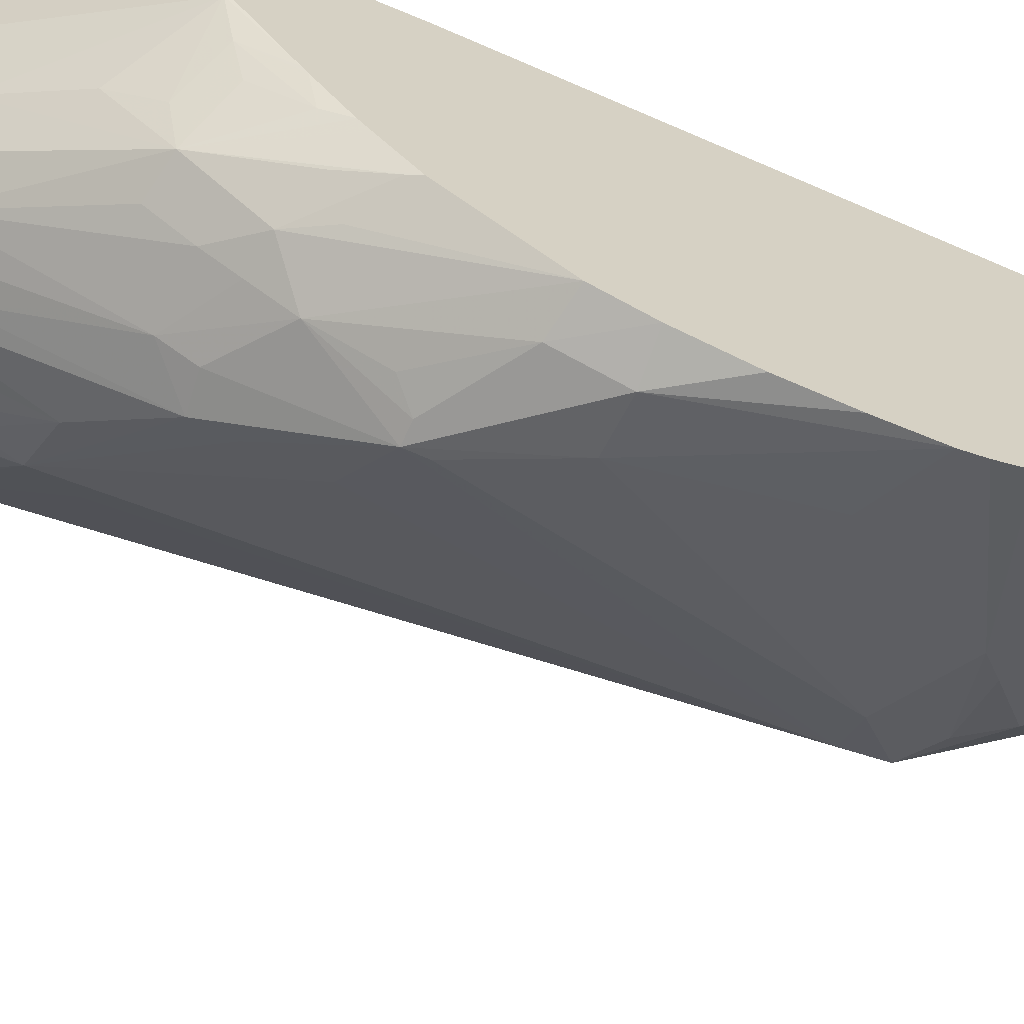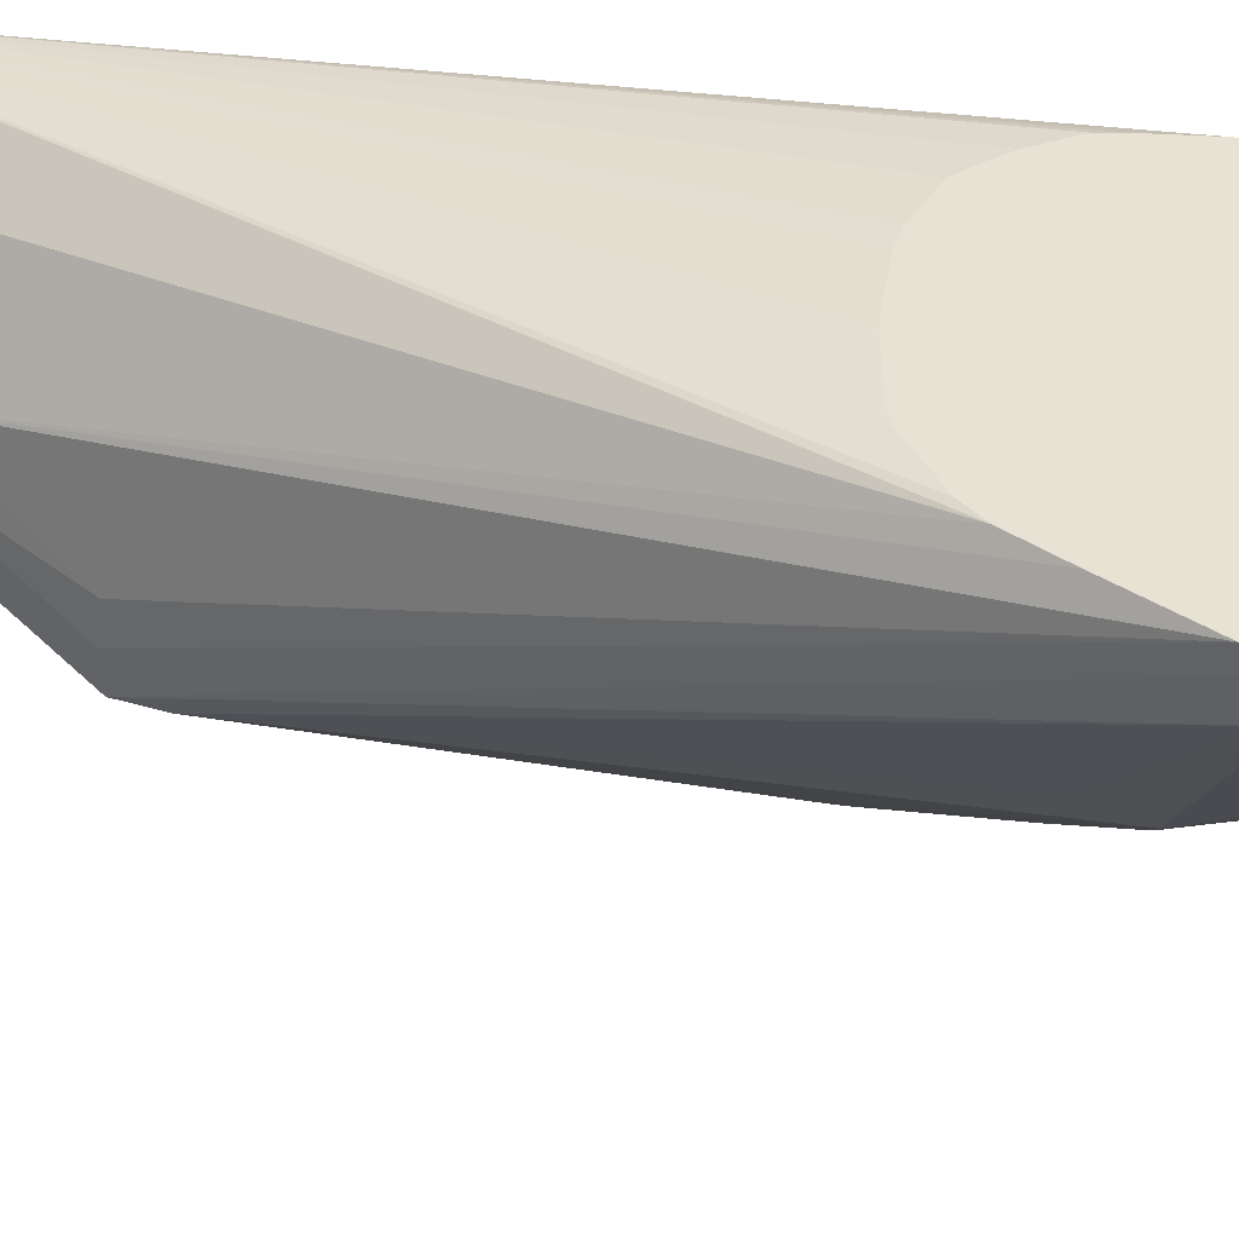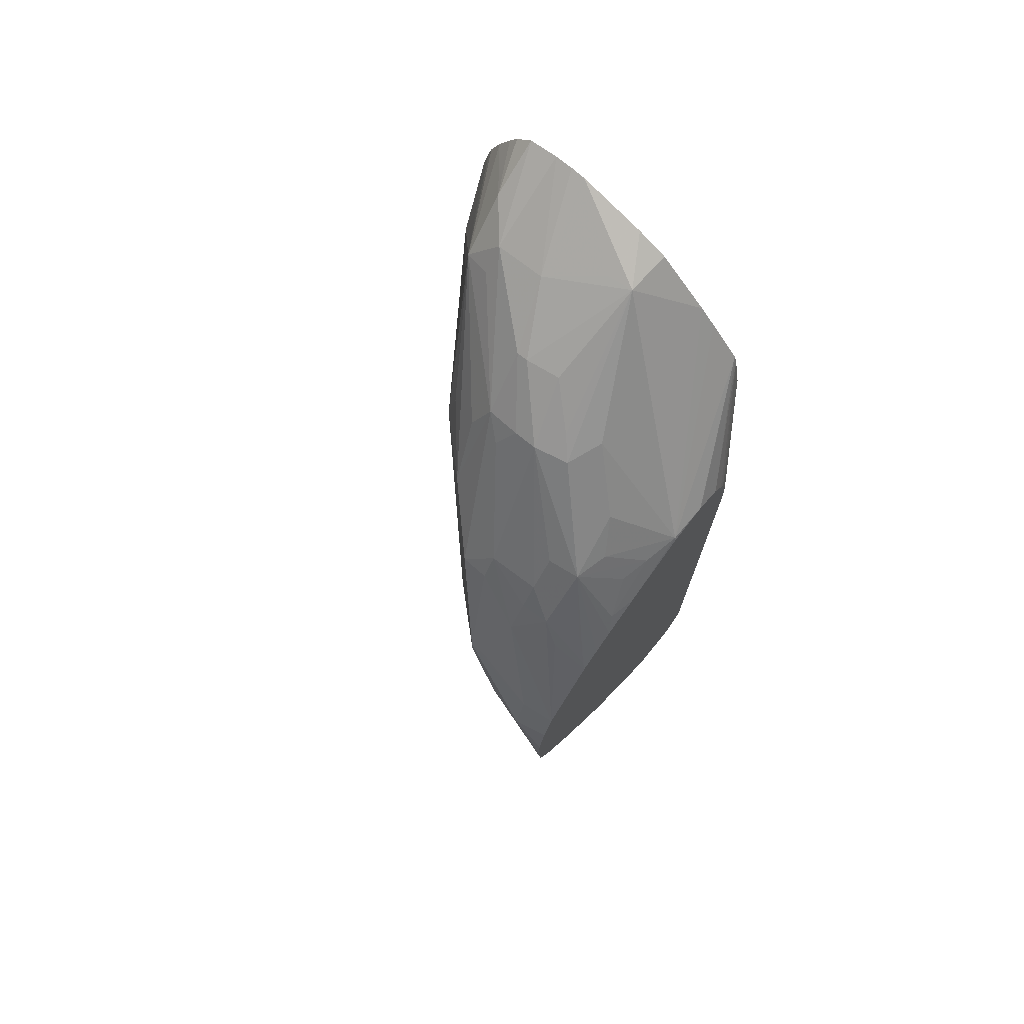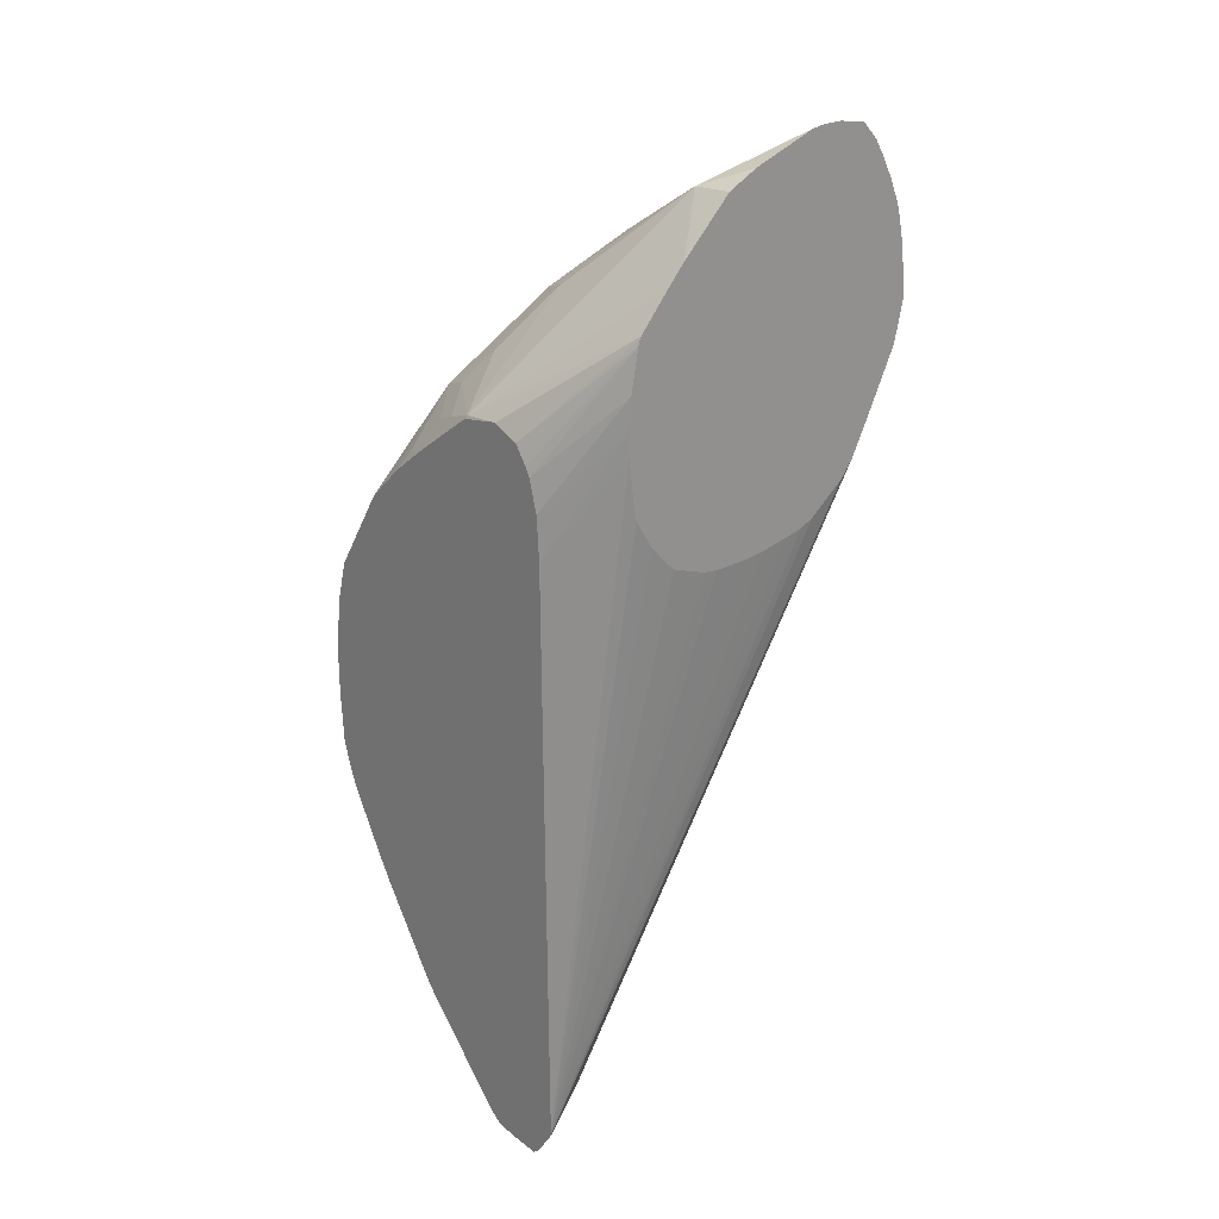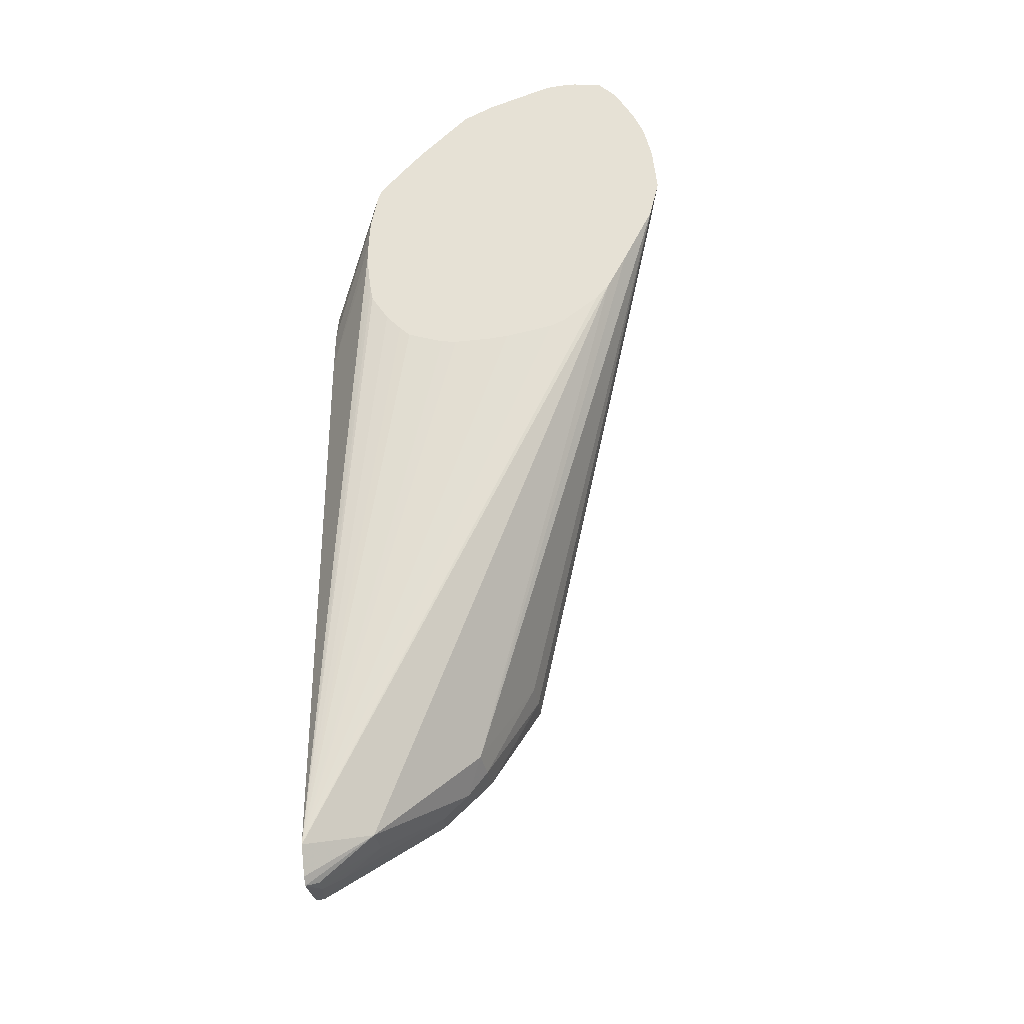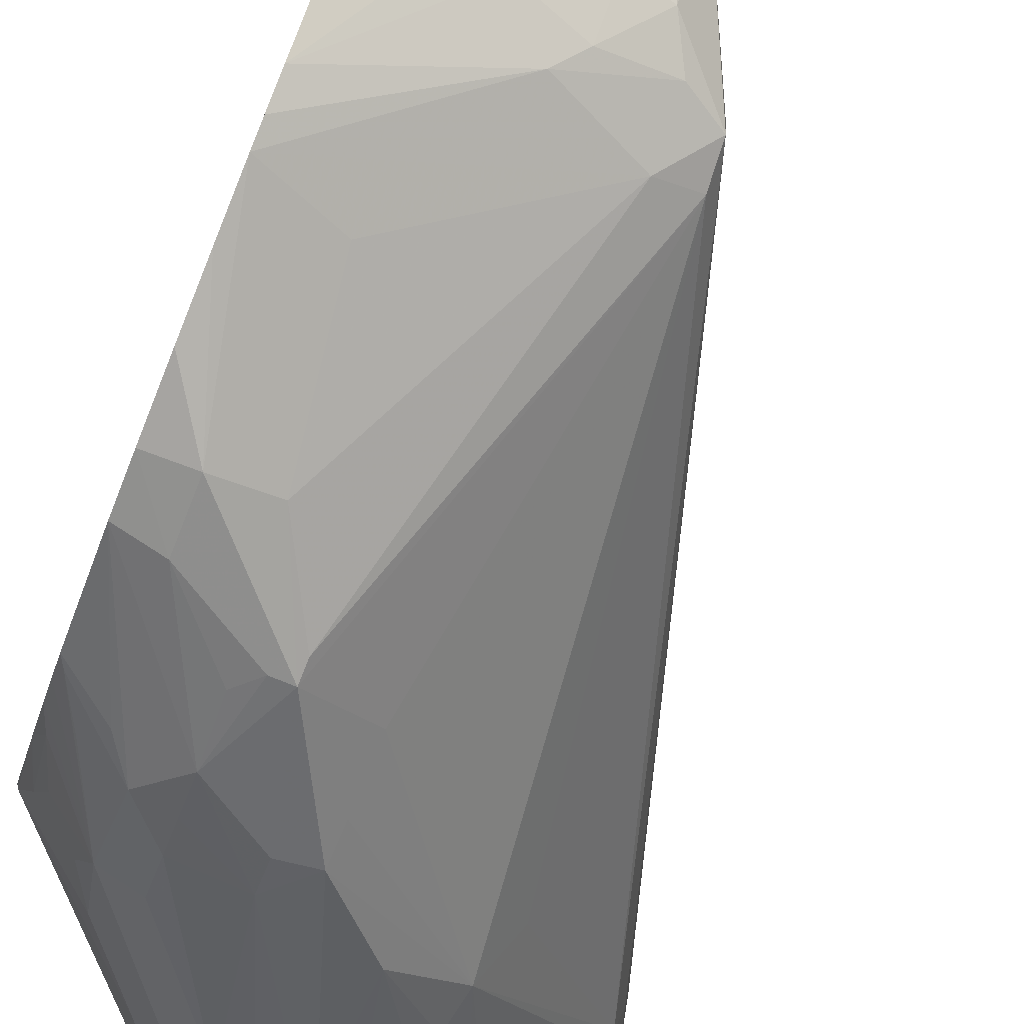
<metadata>
{"format":"obj","ext":"obj","renderer":"f3d","projection":"perspective","resolution":1024,"background":"white","views":[{"elev":-65.9,"azim":-114.1,"up":"+Z"},{"elev":40.8,"azim":101.1,"up":"+Z"},{"elev":74.1,"azim":-141.2,"up":"+Y"},{"elev":22.8,"azim":-41.6,"up":"+Y"},{"elev":-32.3,"azim":6.8,"up":"+Y"},{"elev":-80.0,"azim":-21.7,"up":"+Z"}]}
</metadata>
<code>
v -0.01809 -0.06337 0.03791
v -0.01809 -0.06311 0.03821
v -0.01809 -0.06328 0.03667
v -0.01763 -0.06315 0.03694
v -0.01763 -0.06315 0.0376
v -0.01557 -0.06134 0.03764
v -0.01809 -0.0621 0.0389
v -0.01809 -0.06318 0.03588
v -0.01783 -0.06306 0.03563
v -0.01689 -0.0625 0.03636
v -0.01551 -0.06139 0.03647
v -0.01238 -0.05851 0.0345
v -0.01175 -0.05732 0.03558
v -0.005614 -0.03793 0.04111
v -0.01809 -0.06204 0.03891
v -0.006136 -0.03857 0.04111
v -0.01809 -0.06279 0.03536
v -0.01809 -0.05926 0.03199
v -0.01676 -0.05979 0.03273
v -0.01479 -0.05959 0.03303
v -0.0135 -0.05935 0.03332
v -0.01337 -0.05947 0.0345
v -0.01162 -0.0575 0.03324
v -0.01161 -0.05753 0.0345
v -0.009764 -0.05341 0.03361
v -0.003652 -0.03406 0.04111
v -0.004857 -0.03647 0.04111
v -0.007561 -0.03967 0.04111
v -0.008133 -0.03993 0.04111
v -0.008935 -0.0401 0.04111
v -0.01002 -0.04031 0.04111
v -0.01084 -0.04039 0.04111
v -0.01224 -0.04043 0.04111
v -0.01281 -0.04035 0.04111
v -0.01382 -0.04001 0.04111
v -0.01426 -0.03985 0.04111
v -0.01468 -0.03946 0.04111
v -0.01527 -0.03881 0.04111
v -0.01596 -0.03771 0.04111
v -0.01606 -0.03718 0.04111
v -0.01616 -0.03647 0.04111
v -0.01628 -0.03544 0.04111
v -0.01809 -0.03936 0.03868
v -0.01809 -0.0589 0.03167
v -0.01676 -0.0587 0.03175
v -0.01479 -0.05485 0.02976
v -0.01281 -0.05576 0.03106
v -0.01156 -0.05543 0.03134
v -0.009729 -0.05346 0.0314
v -0.009692 -0.05354 0.03253
v -0.003706 -0.03395 0.04042
v -0.003275 -0.03247 0.04111
v -0.01626 -0.0345 0.04111
v -0.01809 -0.03768 0.03856
v -0.01809 -0.05549 0.02936
v -0.01589 -0.05515 0.0296
v -0.01809 -0.05191 0.02728
v -0.01349 -0.05347 0.02947
v -0.01283 -0.05417 0.03005
v -0.01088 -0.05415 0.03102
v -0.01084 -0.05224 0.03046
v -0.009654 -0.05224 0.03129
v -0.003877 -0.03364 0.03934
v -0.003877 -0.0332 0.03934
v -0.003453 -0.03058 0.04111
v -0.01621 -0.03342 0.04111
v -0.01809 -0.03647 0.03822
v -0.01809 -0.05465 0.02883
v -0.01809 -0.05416 0.02854
v -0.01809 -0.05314 0.02796
v -0.01809 -0.05093 0.0269
v -0.01809 -0.05021 0.02671
v -0.01577 -0.04929 0.0276
v -0.0151 -0.04436 0.02704
v -0.01363 -0.04163 0.02749
v -0.01363 -0.041 0.02749
v -0.01167 -0.04042 0.02941
v -0.007779 -0.03511 0.0334
v -0.007097 -0.03647 0.0345
v -0.005687 -0.03056 0.03717
v -0.005791 -0.02933 0.03728
v -0.003697 -0.02949 0.04111
v -0.01592 -0.03183 0.04111
v -0.01809 -0.03611 0.03803
v -0.01809 -0.04836 0.02658
v -0.01676 -0.04436 0.02658
v -0.01424 -0.041 0.02749
v -0.01479 -0.03845 0.02867
v -0.01281 -0.03718 0.02941
v -0.01173 -0.03732 0.02948
v -0.01169 -0.03845 0.02946
v -0.01676 -0.04248 0.02709
v -0.009783 -0.0353 0.03147
v -0.007998 -0.03379 0.03362
v -0.009313 -0.03287 0.03306
v -0.009883 -0.03155 0.03352
v -0.006902 -0.02891 0.037
v -0.006902 -0.02792 0.03778
v -0.005718 -0.02738 0.03919
v -0.004232 -0.0281 0.04111
v -0.003836 -0.02901 0.04111
v -0.01583 -0.03158 0.04111
v -0.01809 -0.03545 0.03755
v -0.01809 -0.04637 0.02657
v -0.01809 -0.04428 0.02684
v -0.01485 -0.04037 0.02781
v -0.0159 -0.0374 0.02953
v -0.01479 -0.03724 0.02945
v -0.01281 -0.03619 0.03002
v -0.01809 -0.04271 0.02728
v -0.01066 -0.03234 0.03287
v -0.0112 -0.03143 0.03342
v -0.009684 -0.0295 0.03541
v -0.008872 -0.02783 0.03779
v -0.006902 -0.02582 0.04111
v -0.005734 -0.02599 0.04111
v -0.005077 -0.02666 0.04111
v -0.004732 -0.02721 0.04111
v -0.0158 -0.03151 0.04111
v -0.01809 -0.03501 0.03652
v -0.01663 -0.0385 0.0292
v -0.0179 -0.03919 0.02947
v -0.01721 -0.03787 0.03003
v -0.016 -0.03525 0.0313
v -0.01479 -0.03625 0.0301
v -0.0121 -0.03143 0.03342
v -0.01809 -0.03952 0.02935
v -0.01013 -0.0295 0.03541
v -0.01187 -0.02757 0.03936
v -0.01084 -0.02745 0.0392
v -0.008188 -0.0259 0.04111
v -0.007615 -0.02583 0.04111
v -0.01459 -0.03011 0.04111
v -0.01803 -0.03512 0.03492
v -0.01809 -0.035 0.03647
v -0.01479 -0.03503 0.03108
v -0.01809 -0.03881 0.03011
v -0.01809 -0.0384 0.03055
v -0.01809 -0.03809 0.03089
v -0.01782 -0.03737 0.03135
v -0.01738 -0.03596 0.03253
v -0.01768 -0.03556 0.03361
v -0.01639 -0.03484 0.03253
v -0.01573 -0.03355 0.0336
v -0.01402 -0.03129 0.0351
v -0.01341 -0.0317 0.03379
v -0.01278 -0.031 0.03447
v -0.01144 -0.02968 0.03566
v -0.01397 -0.02942 0.04111
v -0.01343 -0.02888 0.04111
v -0.012 -0.02746 0.04111
v -0.01081 -0.02685 0.04111
v -0.01809 -0.03687 0.03253
v -0.01809 -0.03525 0.03486
v -0.01809 -0.03502 0.03631
v -0.01809 -0.03703 0.0323
f 81 100 101
f 81 98 99
f 81 99 100
f 77 91 78
f 81 97 98
f 81 94 93
f 81 101 82
f 81 96 97
f 78 91 90
f 76 92 87
f 78 81 80
f 78 94 81
f 78 93 94
f 78 90 93
f 81 93 95
f 81 95 96
f 83 102 103
f 53 66 54
f 85 104 86
f 92 105 110
f 76 86 92
f 90 96 93
f 90 111 96
f 90 109 111
f 89 109 90
f 88 110 107
f 83 103 84
f 88 92 110
f 88 109 89
f 88 108 109
f 88 107 108
f 87 92 106
f 87 106 88
f 86 105 92
f 86 104 105
f 88 106 92
f 76 91 77
f 56 68 69
f 76 89 90
f 62 75 76
f 61 75 62
f 61 74 75
f 61 73 74
f 61 72 73
f 58 72 61
f 58 71 72
f 58 60 59
f 58 61 60
f 57 71 58
f 56 70 57
f 56 69 70
f 55 68 56
f 54 66 67
f 93 96 95
f 62 76 77
f 76 90 91
f 62 77 78
f 62 79 63
f 76 88 89
f 76 87 88
f 74 76 75
f 74 86 76
f 72 74 73
f 72 86 74
f 72 85 86
f 67 83 84
f 66 83 67
f 65 81 82
f 64 78 80
f 64 81 65
f 64 80 81
f 63 78 64
f 63 79 78
f 62 78 79
f 96 111 112
f 134 155 135
f 96 113 98
f 129 149 150
f 128 148 129
f 126 148 128
f 126 147 148
f 126 146 147
f 125 136 126
f 142 156 153
f 124 146 126
f 124 145 146
f 124 144 145
f 124 143 144
f 124 142 143
f 124 141 142
f 124 140 141
f 124 139 140
f 129 150 151
f 129 151 152
f 129 152 131
f 129 131 130
f 52 64 65
f 140 142 141
f 140 156 142
f 139 156 140
f 134 143 142
f 134 144 143
f 134 145 144
f 124 138 139
f 134 154 155
f 134 142 153
f 133 149 134
f 129 134 149
f 129 145 134
f 129 146 145
f 129 147 146
f 129 148 147
f 134 153 154
f 96 112 113
f 124 137 138
f 124 136 125
f 107 125 108
f 107 124 125
f 107 123 124
f 107 122 123
f 107 121 122
f 103 119 120
f 102 119 103
f 99 118 100
f 99 117 118
f 99 116 117
f 98 116 99
f 98 115 116
f 98 114 115
f 98 113 114
f 96 98 97
f 107 110 121
f 108 125 109
f 109 125 126
f 109 126 112
f 122 124 123
f 122 127 124
f 121 127 122
f 119 135 120
f 119 134 135
f 119 133 134
f 114 128 129
f 124 127 137
f 114 132 115
f 114 130 131
f 114 129 130
f 113 128 114
f 112 128 113
f 112 126 128
f 110 127 121
f 109 112 111
f 114 131 132
f 52 63 64
f 124 126 136
f 49 63 51
f 9 19 20
f 9 18 19
f 9 17 18
f 8 17 9
f 7 16 15
f 7 14 16
f 6 14 7
f 6 13 14
f 6 12 13
f 6 11 12
f 5 11 6
f 4 11 5
f 4 10 11
f 4 9 10
f 3 9 4
f 9 20 21
f 9 21 10
f 10 21 22
f 10 22 11
f 14 118 117
f 14 100 118
f 14 101 100
f 14 82 101
f 14 65 82
f 14 52 65
f 14 26 52
f 3 8 9
f 14 27 26
f 13 26 27
f 13 25 26
f 13 24 25
f 12 24 13
f 12 23 24
f 12 22 23
f 11 22 12
f 13 27 14
f 14 117 116
f 2 6 7
f 1 5 6
f 1 156 139
f 1 153 156
f 1 154 153
f 1 155 154
f 1 135 155
f 1 120 135
f 1 103 120
f 1 84 103
f 1 67 84
f 1 54 67
f 1 43 54
f 1 15 43
f 1 7 15
f 1 2 7
f 51 63 52
f 1 139 138
f 1 138 137
f 1 137 127
f 1 127 110
f 1 3 4
f 1 8 3
f 1 17 8
f 1 18 17
f 1 44 18
f 1 55 44
f 1 68 55
f 1 6 2
f 1 69 68
f 1 57 70
f 1 71 57
f 1 72 71
f 1 85 72
f 1 104 85
f 1 105 104
f 1 110 105
f 1 70 69
f 14 116 115
f 1 4 5
f 14 132 131
f 23 50 24
f 23 49 50
f 23 48 49
f 21 48 23
f 21 47 48
f 21 23 22
f 20 47 21
f 20 46 47
f 20 45 46
f 19 45 20
f 19 44 45
f 18 44 19
f 15 42 43
f 15 41 42
f 15 40 41
f 24 50 25
f 25 50 26
f 26 49 51
f 26 51 52
f 14 115 132
f 49 62 63
f 49 61 62
f 49 60 61
f 48 60 49
f 48 59 60
f 47 59 48
f 15 39 40
f 46 59 47
f 46 57 58
f 46 56 57
f 45 56 46
f 45 55 56
f 44 55 45
f 43 53 54
f 42 53 43
f 46 58 59
f 15 38 39
f 26 50 49
f 15 36 37
f 14 38 37
f 14 39 38
f 14 40 39
f 14 41 40
f 14 42 41
f 14 66 53
f 14 83 66
f 14 37 36
f 14 102 83
f 14 133 119
f 14 149 133
f 14 150 149
f 14 151 150
f 14 152 151
f 15 37 38
f 14 131 152
f 14 119 102
f 14 36 35
f 14 53 42
f 14 35 34
f 15 35 36
f 15 34 35
f 15 33 34
f 15 32 33
f 15 31 32
f 15 29 30
f 15 28 29
f 15 16 28
f 15 30 31
f 14 29 28
f 14 30 29
f 14 31 30
f 14 32 31
f 14 33 32
f 14 34 33
f 14 28 16

</code>
